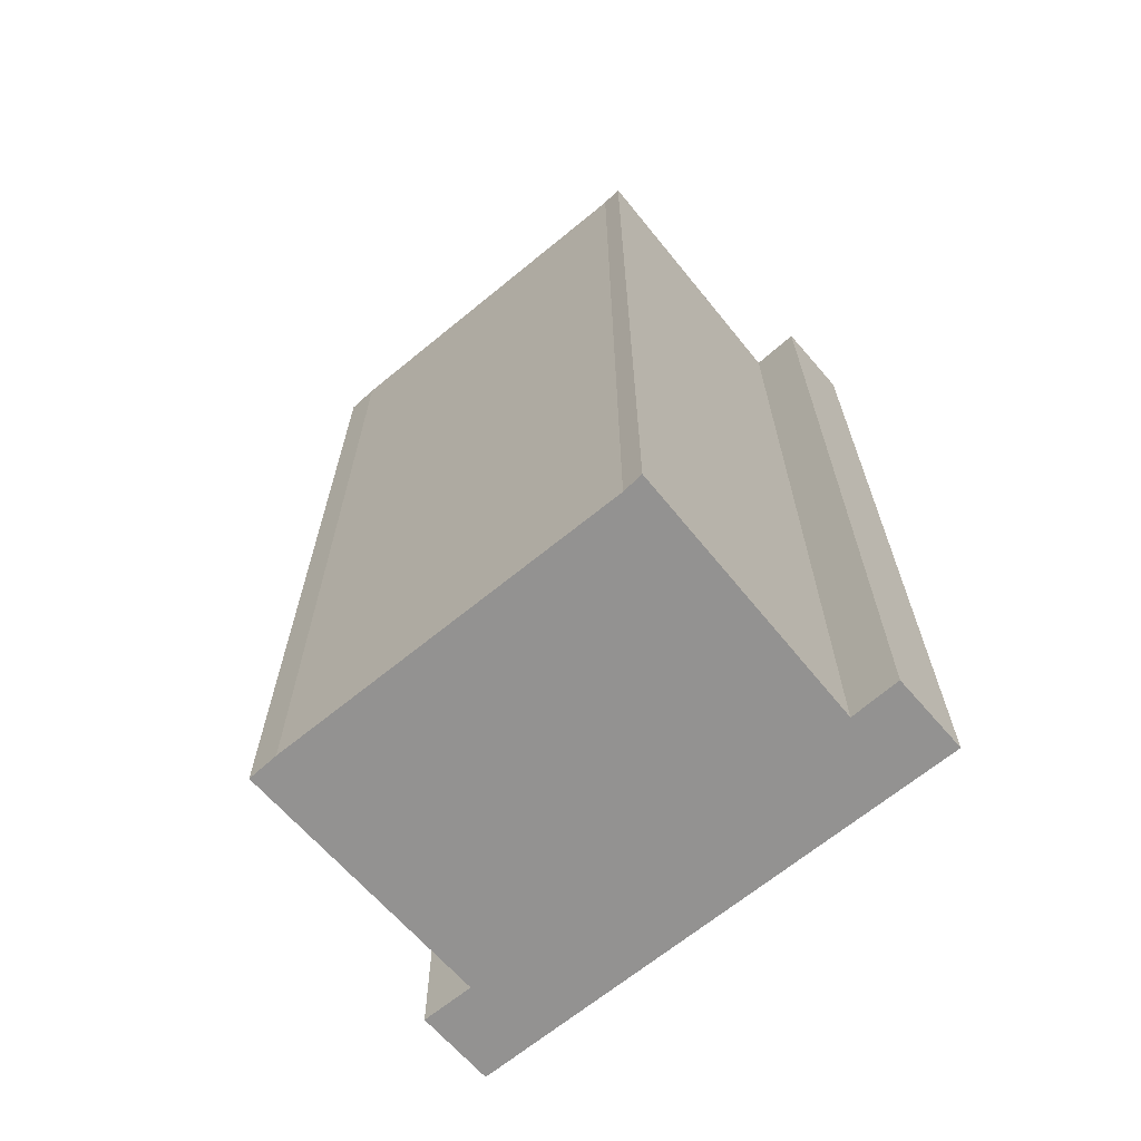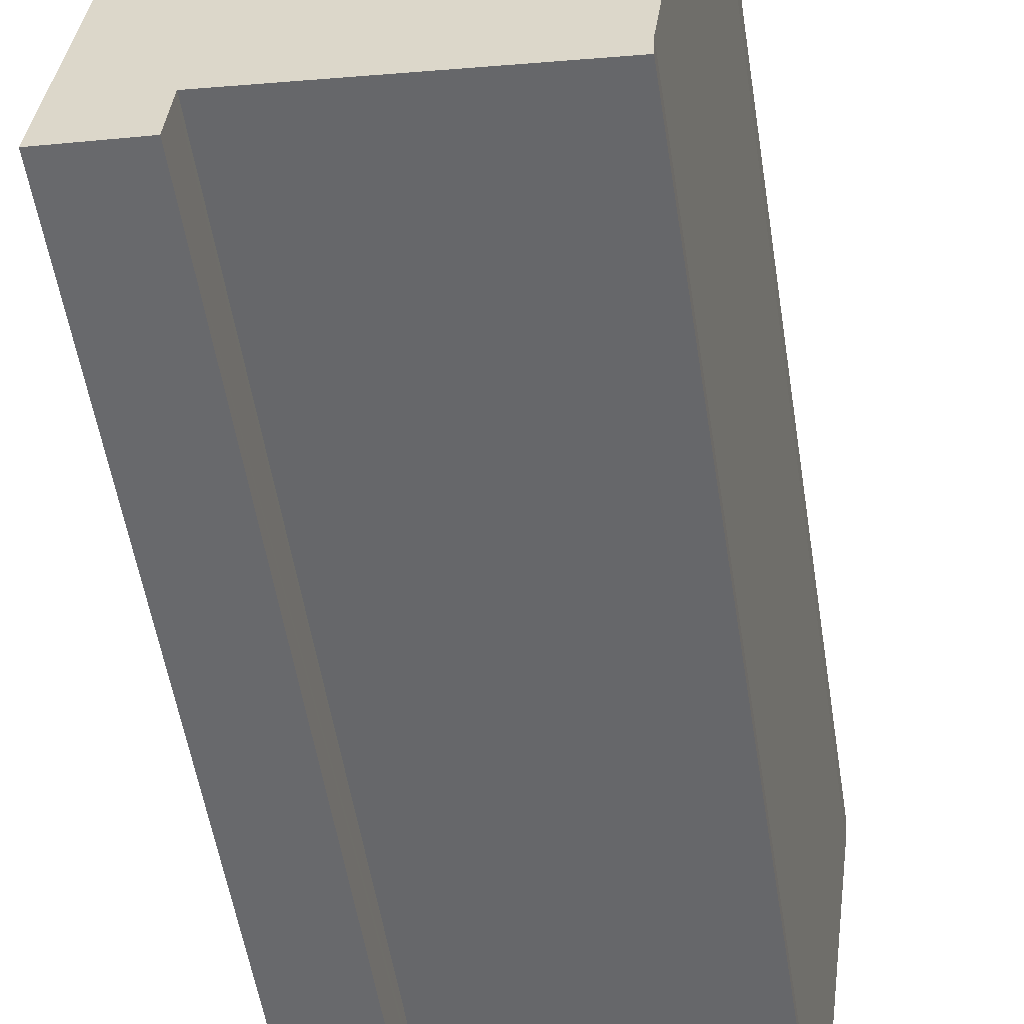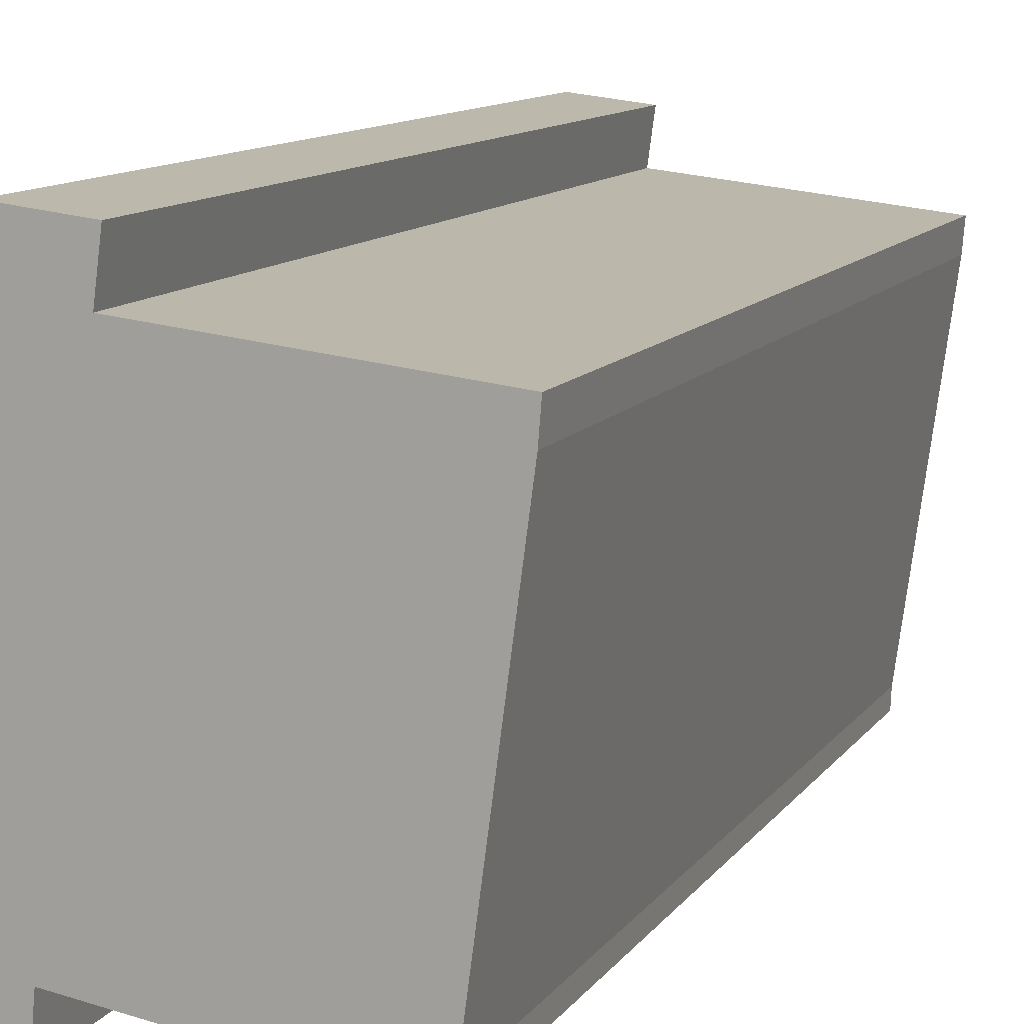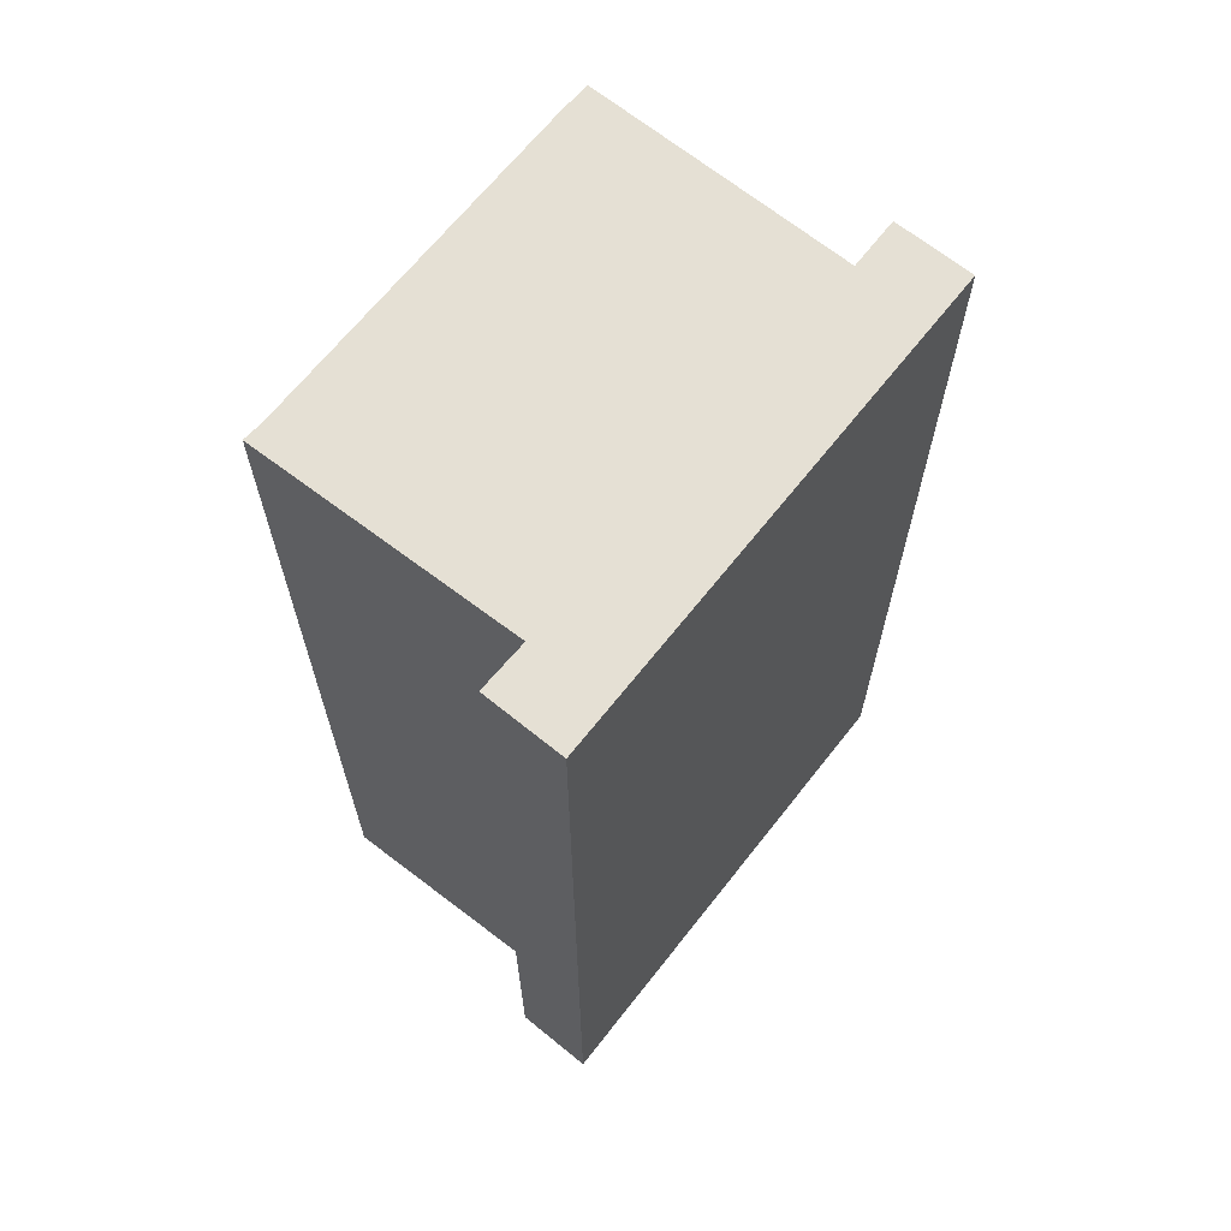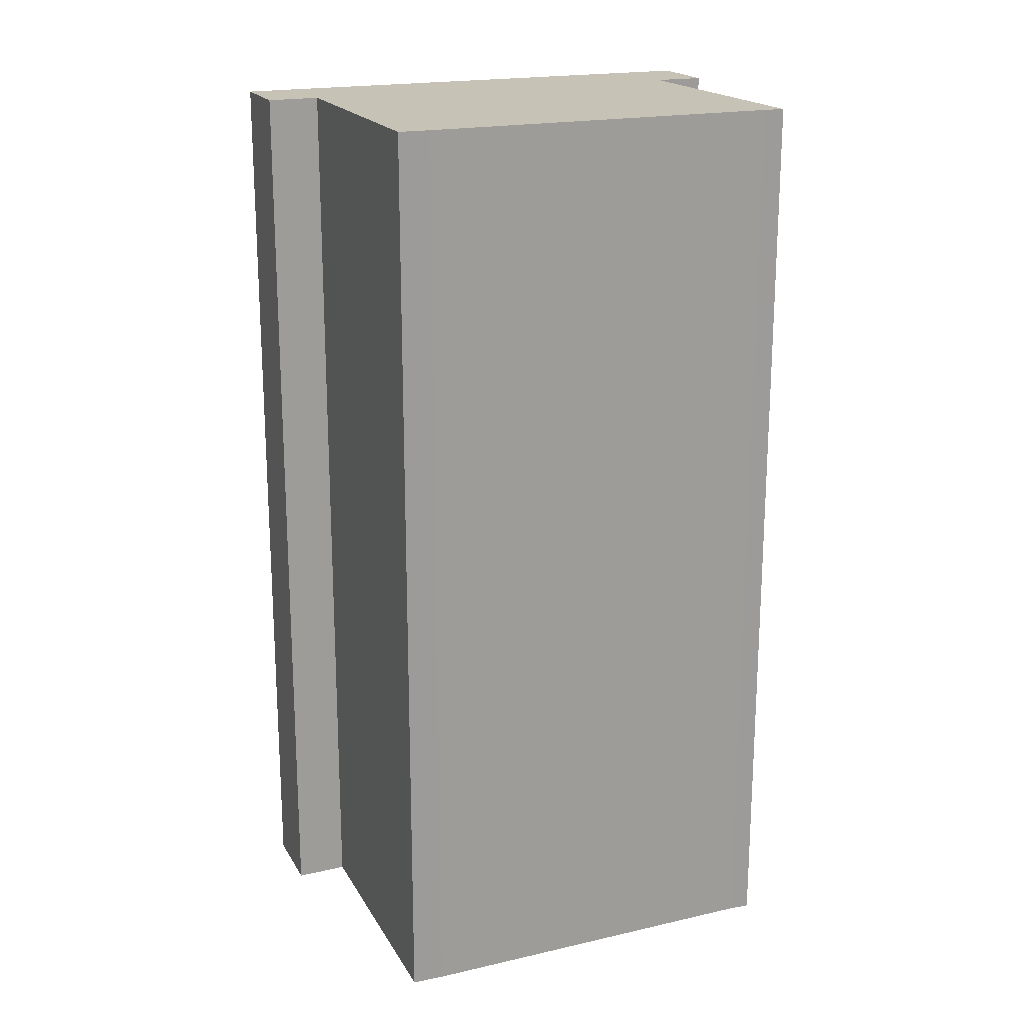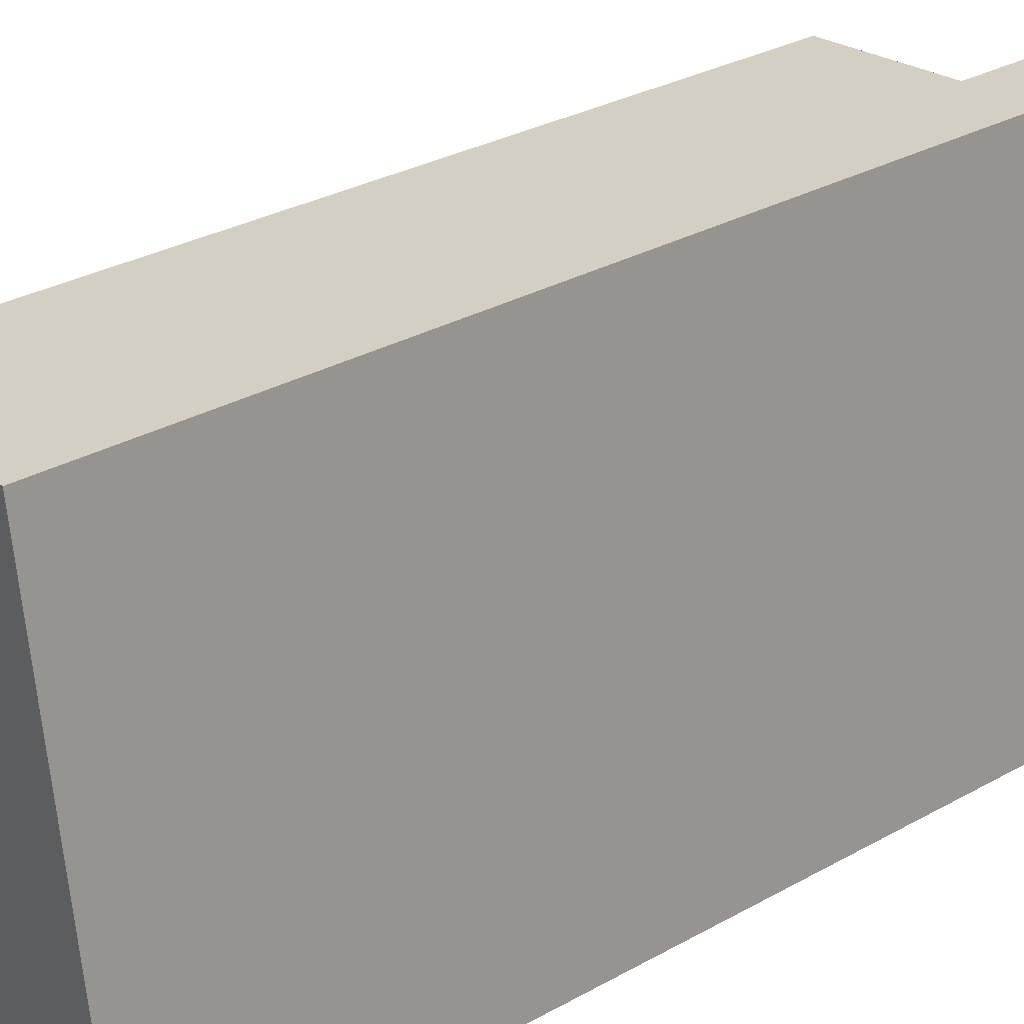
<metadata>
{"format":"obj","ext":"obj","renderer":"f3d","projection":"perspective","resolution":1024,"background":"white","views":[{"elev":-66.5,"azim":137.1,"up":"+Y"},{"elev":-54.5,"azim":9.0,"up":"+Z"},{"elev":11.6,"azim":21.9,"up":"+Z"},{"elev":65.8,"azim":-134.5,"up":"+Y"},{"elev":19.3,"azim":74.3,"up":"+Y"},{"elev":31.4,"azim":-128.2,"up":"+Z"}]}
</metadata>
<code>
v  6.596 17.2 7.849
v  1.596 17.2 0.777
v  2.553 17.2 8.273
v  6.595 17.2 0.074
v  6.611 17.2 0.46
v  7.555 17.2 7.748
v  7.552 17.2 7.714
v  7.508 17.2 7.161
v  2.684 17.2 9.239
v  1.118 17.2 8.619
v  1.219 17.2 9.4
v  0.115 17.2 0.884
v  0 17.2 1.053e-15
v  2.572 17.2 8.414
v  1.586 17.2 0.677
v  1.504 17.2 -0.164
v  1.504 1.004e-17 -0.164
v  0 0 0
v  6.595 -4.531e-18 0.074
v  1.596 -4.758e-17 0.777
v  0.115 -5.413e-17 0.884
v  1.118 -5.278e-16 8.619
v  1.219 -5.756e-16 9.4
v  2.684 -5.657e-16 9.239
v  2.553 -5.066e-16 8.273
v  7.555 -4.744e-16 7.748
v  6.596 -4.806e-16 7.849
v  2.572 -5.152e-16 8.414
v  7.508 -4.385e-16 7.161
v  7.552 -4.723e-16 7.714
v  6.611 -2.817e-17 0.46
v  1.586 -4.145e-17 0.677
g defaultobject
f 1 2 3
f 2 1 4
f 4 1 5
f 5 1 6
f 5 6 7
f 5 7 8
f 9 10 11
f 10 9 12
f 12 9 13
f 13 9 14
f 13 14 3
f 13 3 2
f 13 2 15
f 13 15 16
f 17 13 16
f 13 17 18
f 19 2 4
f 2 19 20
f 18 12 13
f 12 18 10
f 10 18 11
f 11 18 21
f 11 21 22
f 11 22 23
f 23 9 11
f 9 23 24
f 25 1 3
f 1 25 6
f 6 25 26
f 26 25 27
f 24 14 9
f 14 24 3
f 3 24 25
f 25 24 28
f 26 7 6
f 7 26 8
f 8 26 29
f 29 26 30
f 29 5 8
f 5 29 31
f 31 4 5
f 4 31 19
f 15 17 16
f 17 15 2
f 17 2 32
f 32 2 20
f 31 20 19
f 20 31 29
f 20 29 30
f 20 30 26
f 20 26 27
f 20 27 25
f 32 18 17
f 18 32 20
f 18 20 25
f 18 25 28
f 18 28 24
f 18 24 21
f 21 24 22
f 22 24 23

</code>
